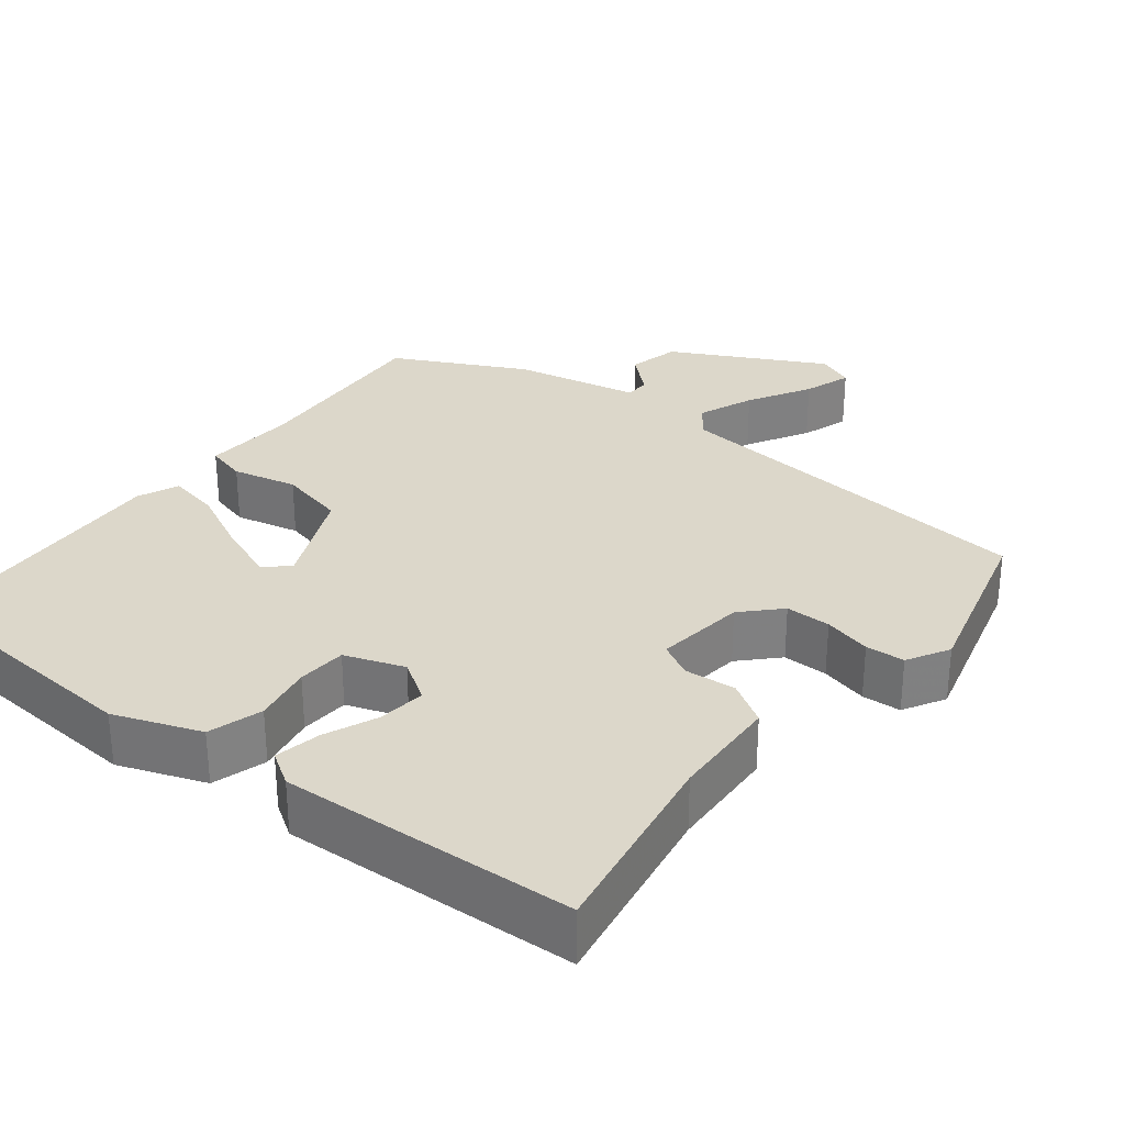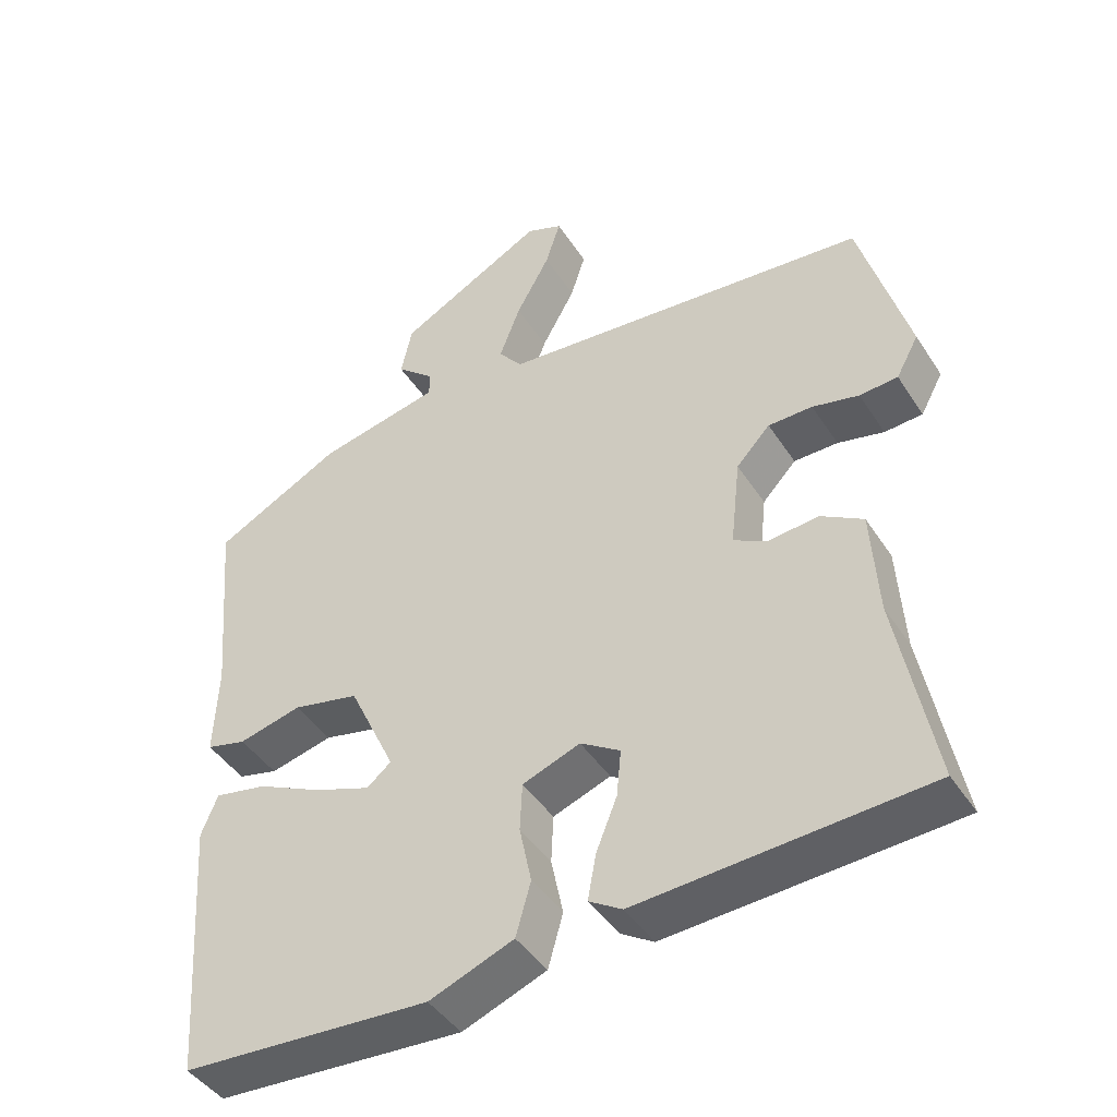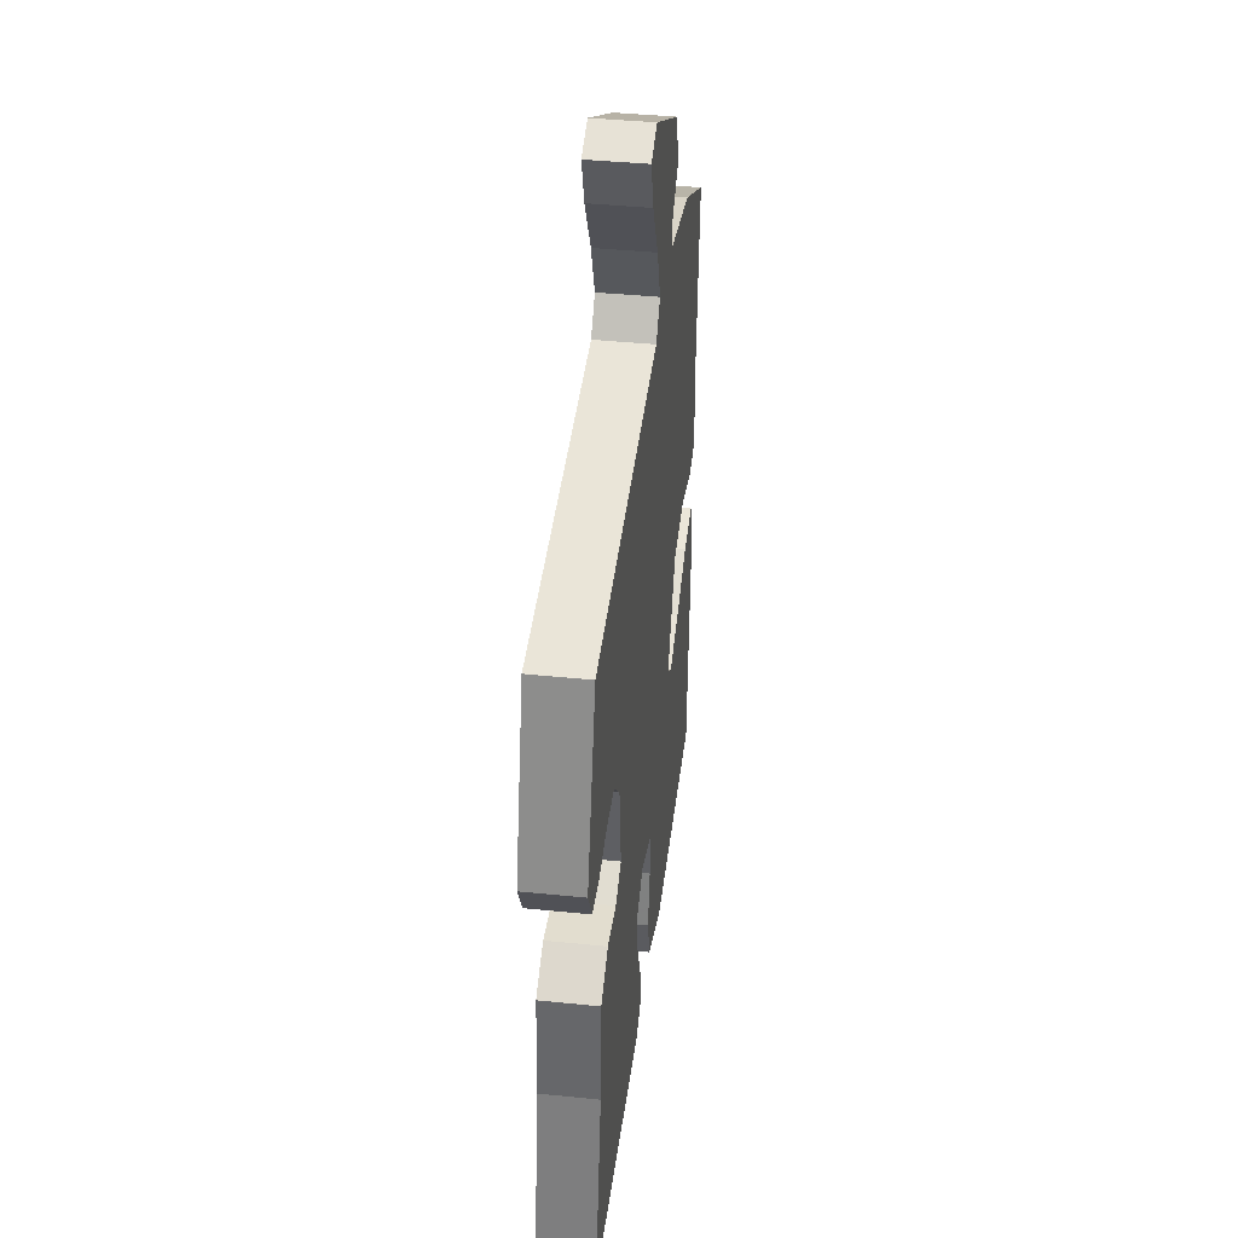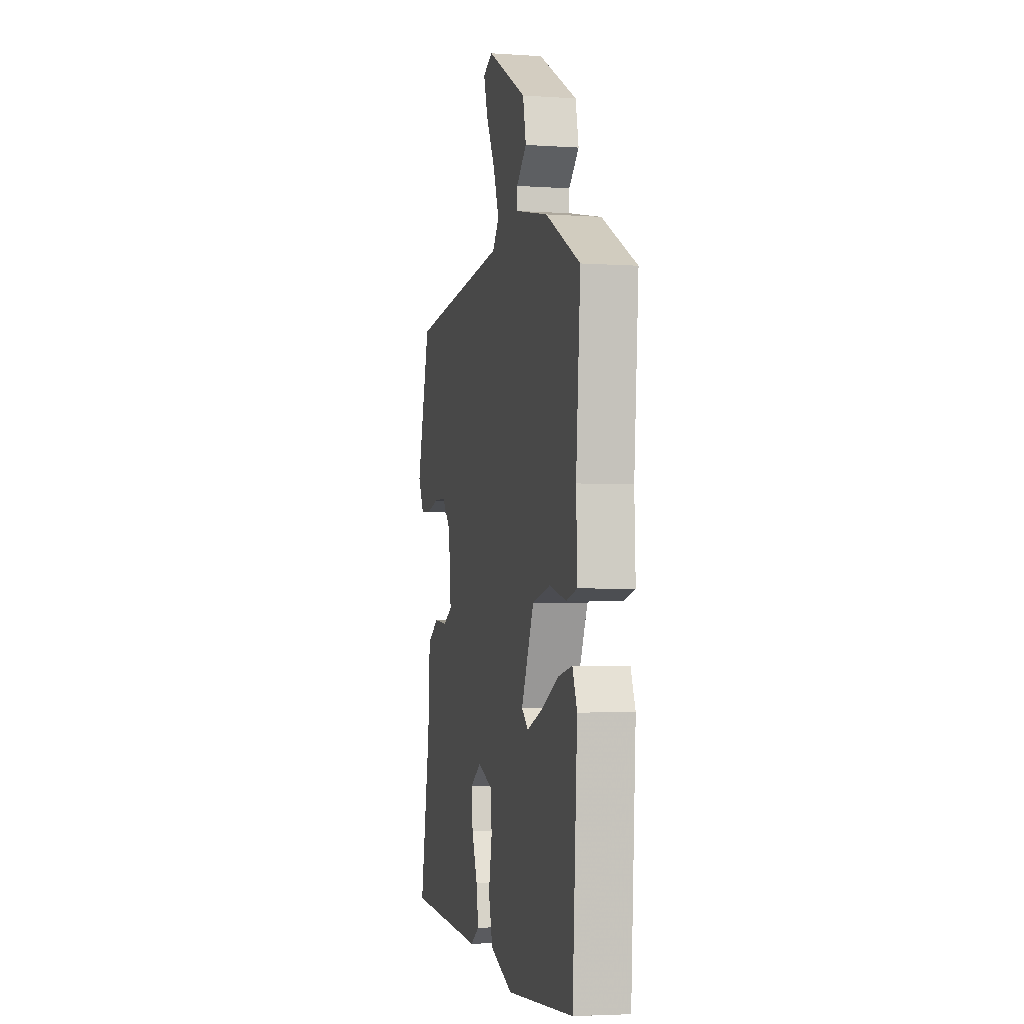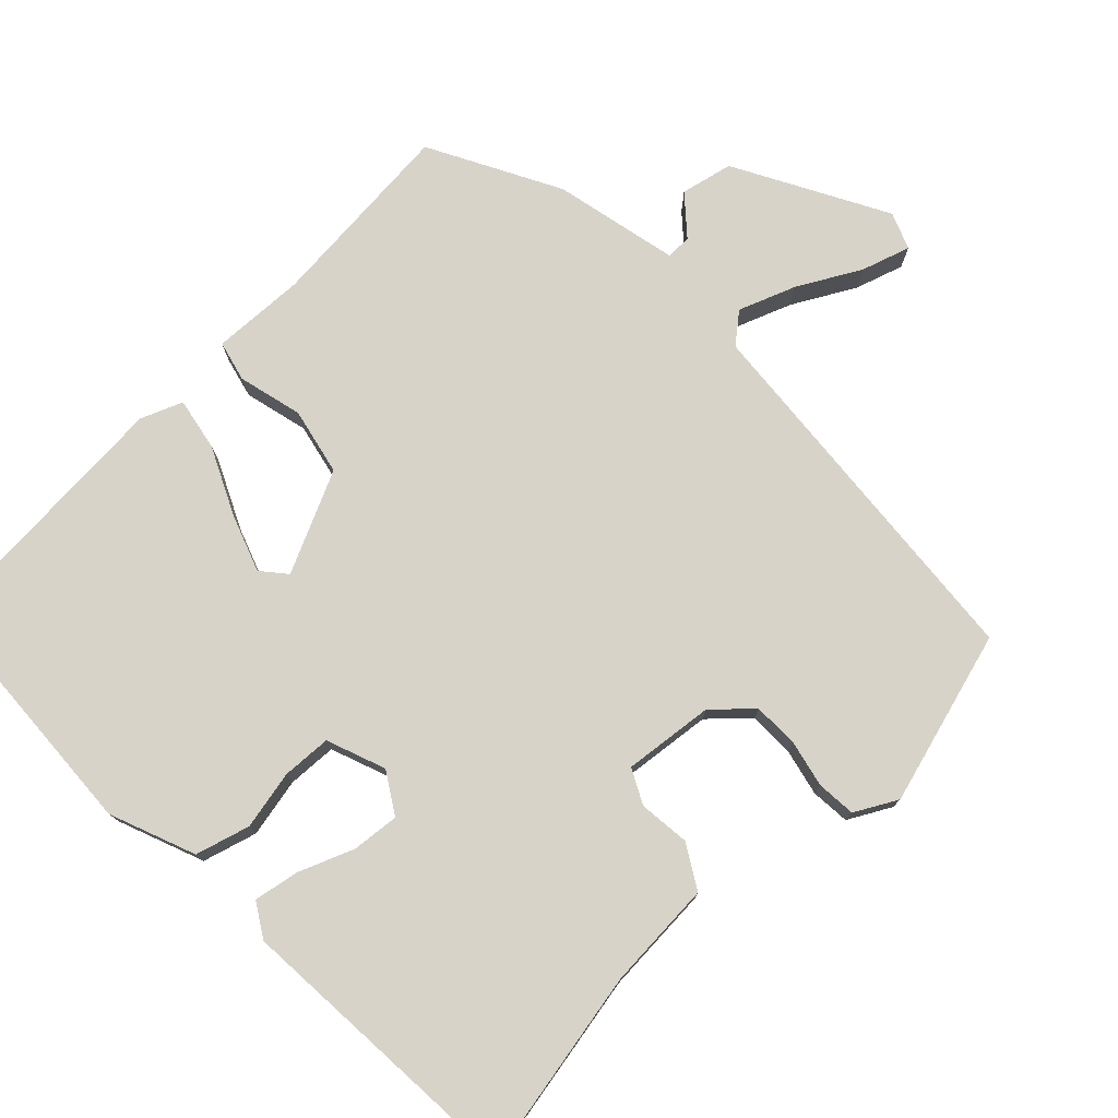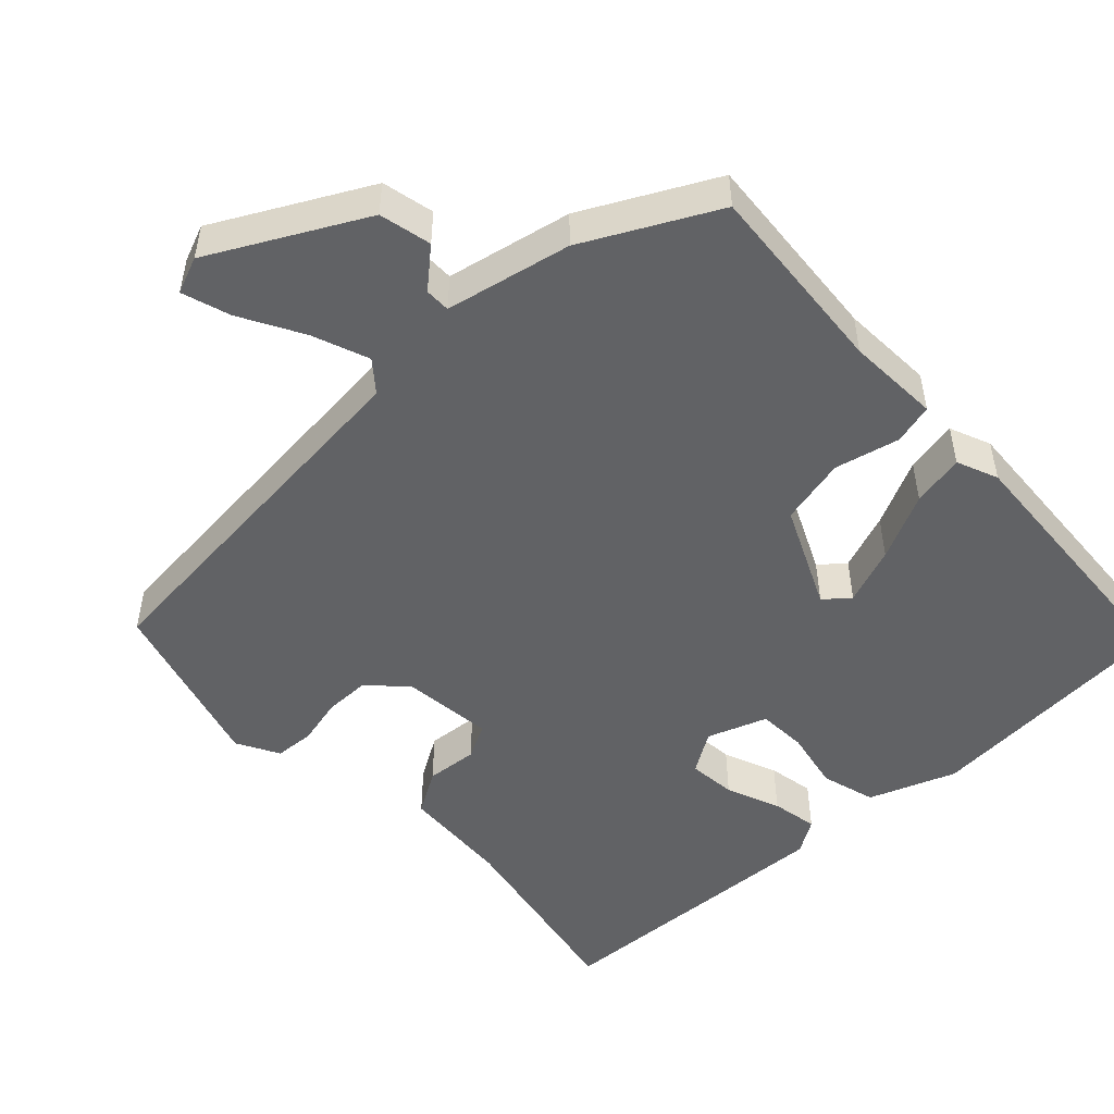
<metadata>
{"format":"obj","ext":"obj","renderer":"f3d","projection":"perspective","resolution":1024,"background":"white","views":[{"elev":30.4,"azim":-140.8,"up":"+Y"},{"elev":-43.7,"azim":-149.4,"up":"+Z"},{"elev":40.5,"azim":-82.8,"up":"+Z"},{"elev":-3.8,"azim":77.4,"up":"+Z"},{"elev":76.5,"azim":-133.9,"up":"+Y"},{"elev":-50.6,"azim":43.8,"up":"+Y"}]}
</metadata>
<code>
v 0.5 0.07 0.368
v 0.478 0.07 0.114
v 0.483 0.07 -0.008
v 0.43 0.07 -0.021
v 0.346 0.07 0
v 0.258 0.07 -0.019
v 0.196 0.07 -0.151
v 0.228 0.07 -0.178
v 0.303 0.07 -0.151
v 0.39 0.07 -0.11
v 0.459 0.07 -0.097
v 0.481 0.07 -0.151
v 0.457 0.07 -0.5
v 0.127 0.07 -0.518
v 0.015 0.07 -0.474
v -0.005 0.07 -0.403
v 0.011 0.07 -0.326
v 0.008 0.07 -0.262
v -0.069 0.07 -0.233
v -0.122 0.07 -0.266
v -0.116 0.07 -0.328
v -0.088 0.07 -0.398
v -0.077 0.07 -0.458
v -0.121 0.07 -0.485
v -0.505 0.07 -0.459
v -0.456 0.07 -0.203
v -0.447 0.07 -0.061
v -0.391 0.07 -0.028
v -0.324 0.07 -0.035
v -0.279 0.07 -0.012
v -0.292 0.07 0.106
v -0.337 0.07 0.154
v -0.396 0.07 0.155
v -0.458 0.07 0.141
v -0.509 0.07 0.145
v -0.539 0.07 0.2
v -0.474 0.07 0.427
v 0.02 0.07 0.468
v 0.052 0.07 0.507
v 0.024 0.07 0.581
v -0.021 0.07 0.663
v -0.041 0.07 0.726
v 0.007 0.07 0.745
v 0.203 0.07 0.638
v 0.218 0.07 0.57
v 0.168 0.07 0.527
v 0.168 0.07 0.494
v 0.331 0.07 0.458
v 0.5 0 0.368
v 0.478 0 0.114
v 0.483 0 -0.008
v 0.43 0 -0.021
v 0.346 0 0
v 0.258 0 -0.019
v 0.196 0 -0.151
v 0.228 0 -0.178
v 0.303 0 -0.151
v 0.39 0 -0.11
v 0.459 0 -0.097
v 0.481 0 -0.151
v 0.457 0 -0.5
v 0.127 0 -0.518
v 0.015 0 -0.474
v -0.005 0 -0.403
v 0.011 0 -0.326
v 0.008 0 -0.262
v -0.069 0 -0.233
v -0.122 0 -0.266
v -0.116 0 -0.328
v -0.088 0 -0.398
v -0.077 0 -0.458
v -0.121 0 -0.485
v -0.505 0 -0.459
v -0.456 0 -0.203
v -0.447 0 -0.061
v -0.391 0 -0.028
v -0.324 0 -0.035
v -0.279 0 -0.012
v -0.292 0 0.106
v -0.337 0 0.154
v -0.396 0 0.155
v -0.458 0 0.141
v -0.509 0 0.145
v -0.539 0 0.2
v -0.474 0 0.427
v 0.02 0 0.468
v 0.052 0 0.507
v 0.024 0 0.581
v -0.021 0 0.663
v -0.041 0 0.726
v 0.007 0 0.745
v 0.203 0 0.638
v 0.218 0 0.57
v 0.168 0 0.527
v 0.168 0 0.494
v 0.331 0 0.458
f 47 48 1 2
f 43 44 45 46
f 43 46 47
f 40 41 42 43
f 39 40 43 47
f 38 39 47 2
f 33 34 35 36
f 32 33 36 37
f 31 32 37 38
f 26 27 28 29
f 26 29 30
f 25 26 30
f 24 25 30
f 21 22 23 24
f 20 21 24 30
f 19 20 30 31
f 14 15 16 17
f 14 17 18
f 13 14 18
f 12 13 18
f 9 10 11 12
f 8 9 12 18
f 7 8 18 19
f 2 3 4 5
f 2 5 6
f 38 2 6
f 19 31 38
f 6 7 19 38
f 50 49 96 95
f 94 93 92 91
f 95 94 91
f 91 90 89 88
f 95 91 88 87
f 50 95 87 86
f 84 83 82 81
f 85 84 81 80
f 86 85 80 79
f 77 76 75 74
f 78 77 74
f 78 74 73
f 78 73 72
f 72 71 70 69
f 78 72 69 68
f 79 78 68 67
f 65 64 63 62
f 66 65 62
f 66 62 61
f 66 61 60
f 60 59 58 57
f 66 60 57 56
f 67 66 56 55
f 53 52 51 50
f 54 53 50
f 54 50 86
f 86 79 67
f 86 67 55 54
f 1 49 50 2
f 2 50 51 3
f 3 51 52 4
f 4 52 53 5
f 5 53 54 6
f 6 54 55 7
f 7 55 56 8
f 8 56 57 9
f 9 57 58 10
f 10 58 59 11
f 11 59 60 12
f 12 60 61 13
f 13 61 62 14
f 14 62 63 15
f 15 63 64 16
f 16 64 65 17
f 17 65 66 18
f 18 66 67 19
f 19 67 68 20
f 20 68 69 21
f 21 69 70 22
f 22 70 71 23
f 23 71 72 24
f 24 72 73 25
f 25 73 74 26
f 26 74 75 27
f 27 75 76 28
f 28 76 77 29
f 29 77 78 30
f 30 78 79 31
f 31 79 80 32
f 32 80 81 33
f 33 81 82 34
f 34 82 83 35
f 35 83 84 36
f 36 84 85 37
f 37 85 86 38
f 38 86 87 39
f 39 87 88 40
f 40 88 89 41
f 41 89 90 42
f 42 90 91 43
f 43 91 92 44
f 44 92 93 45
f 45 93 94 46
f 46 94 95 47
f 47 95 96 48
f 48 96 49 1

</code>
